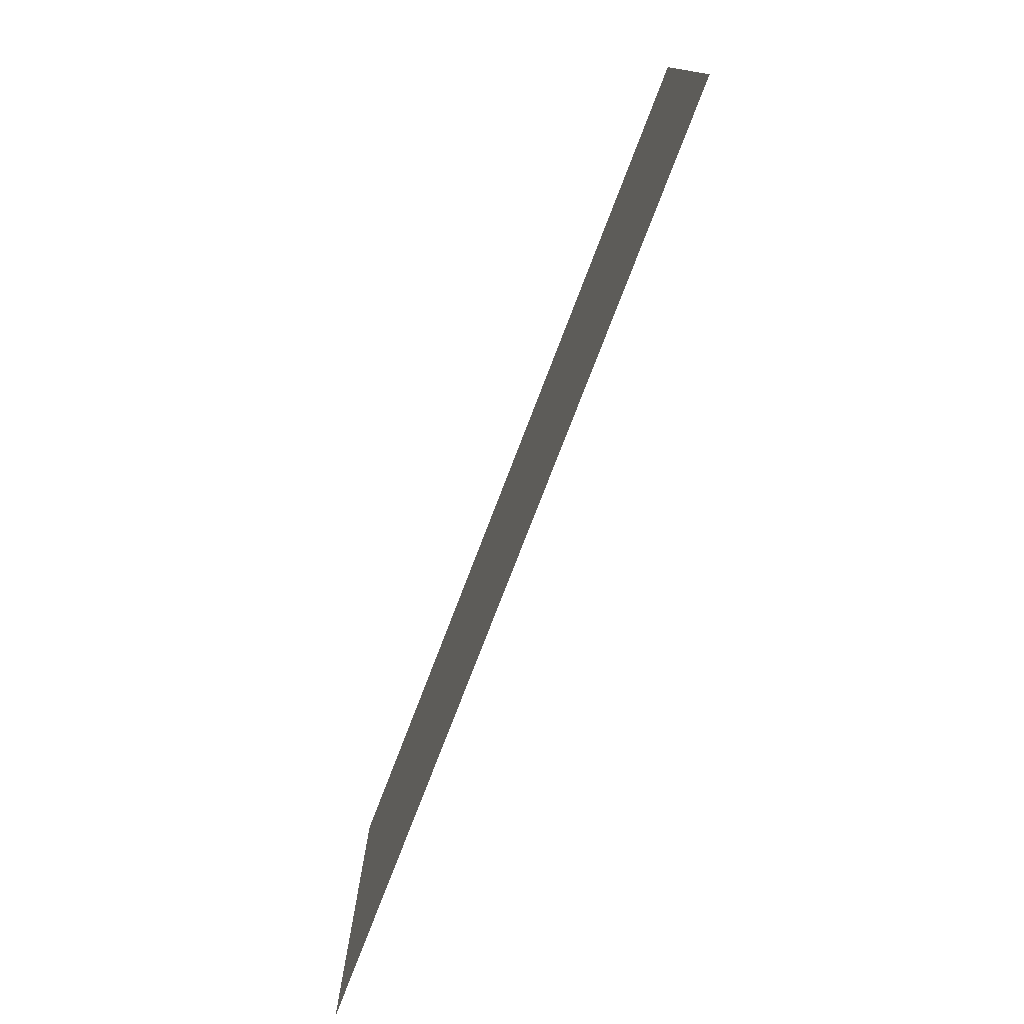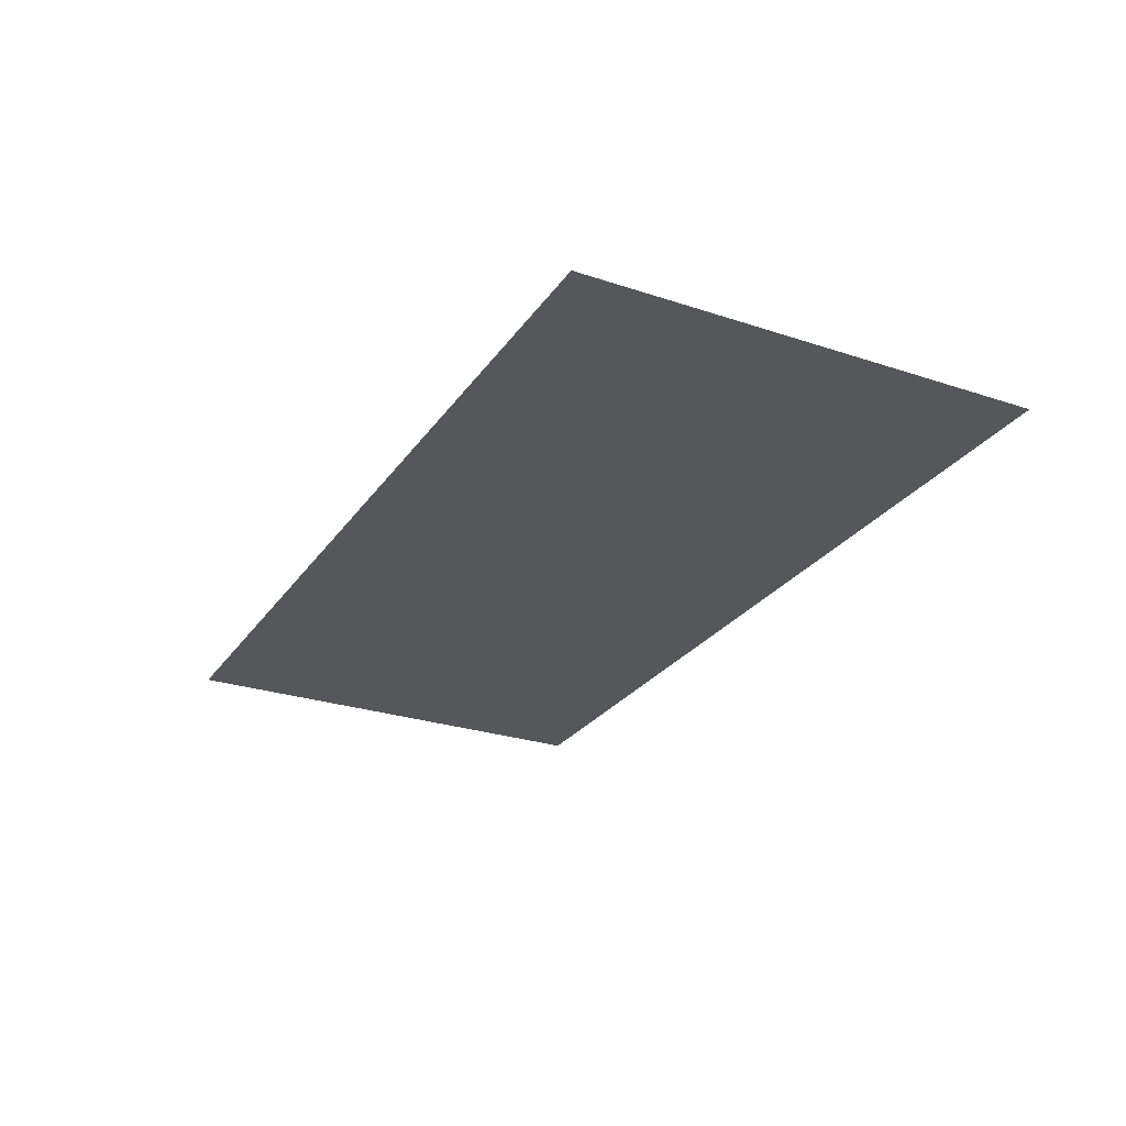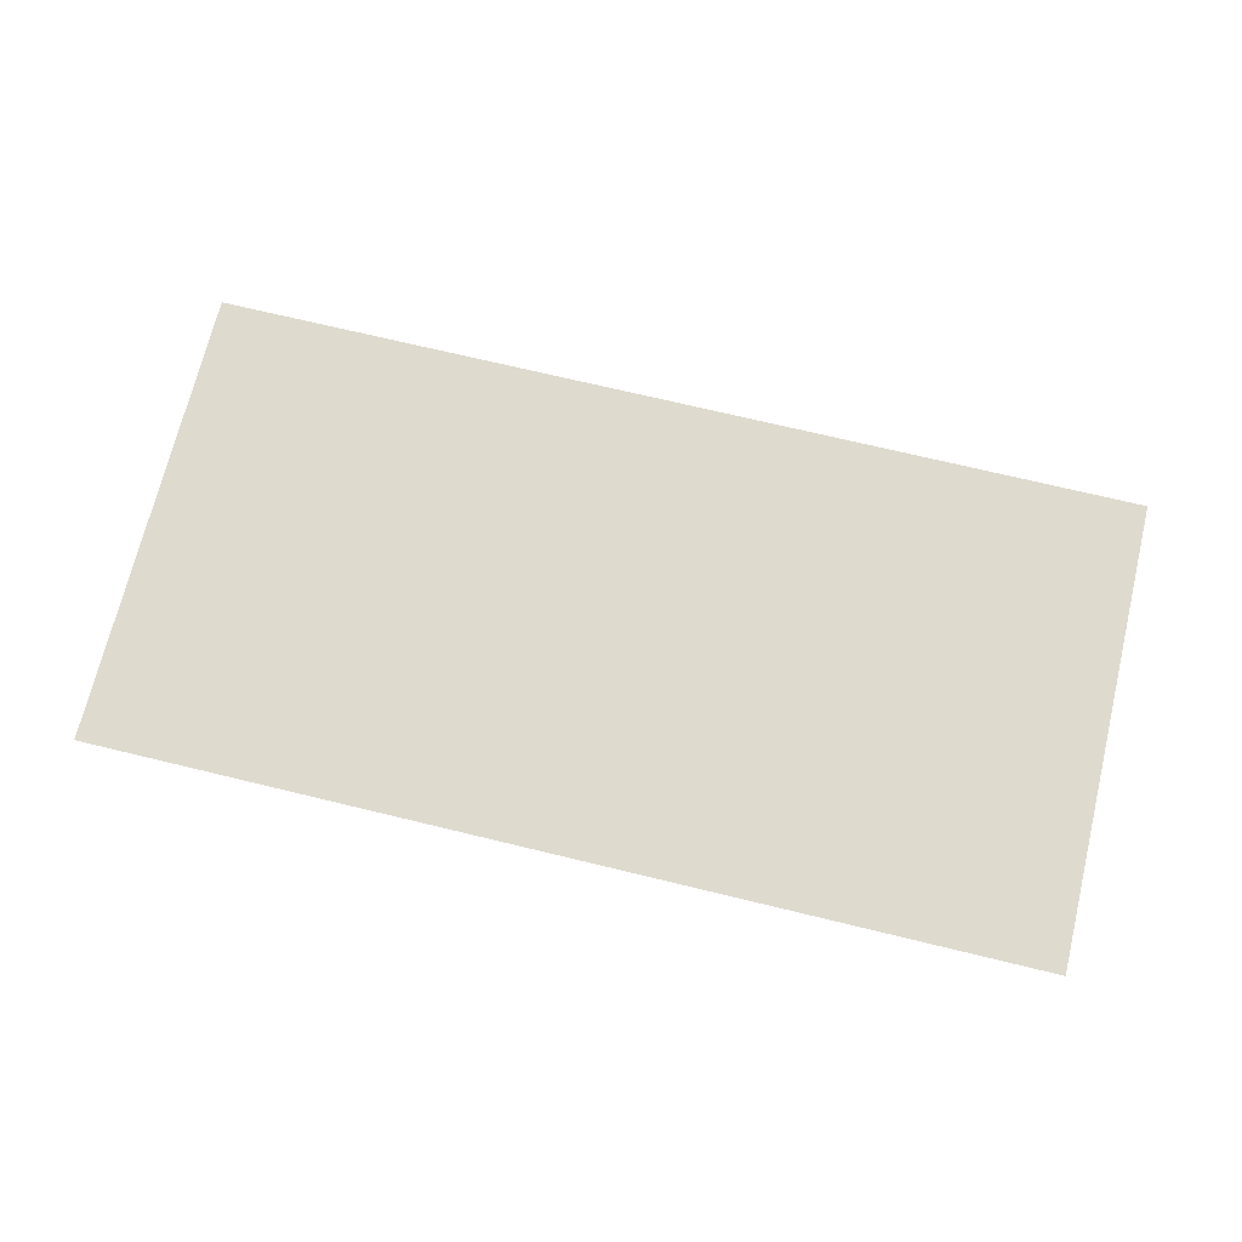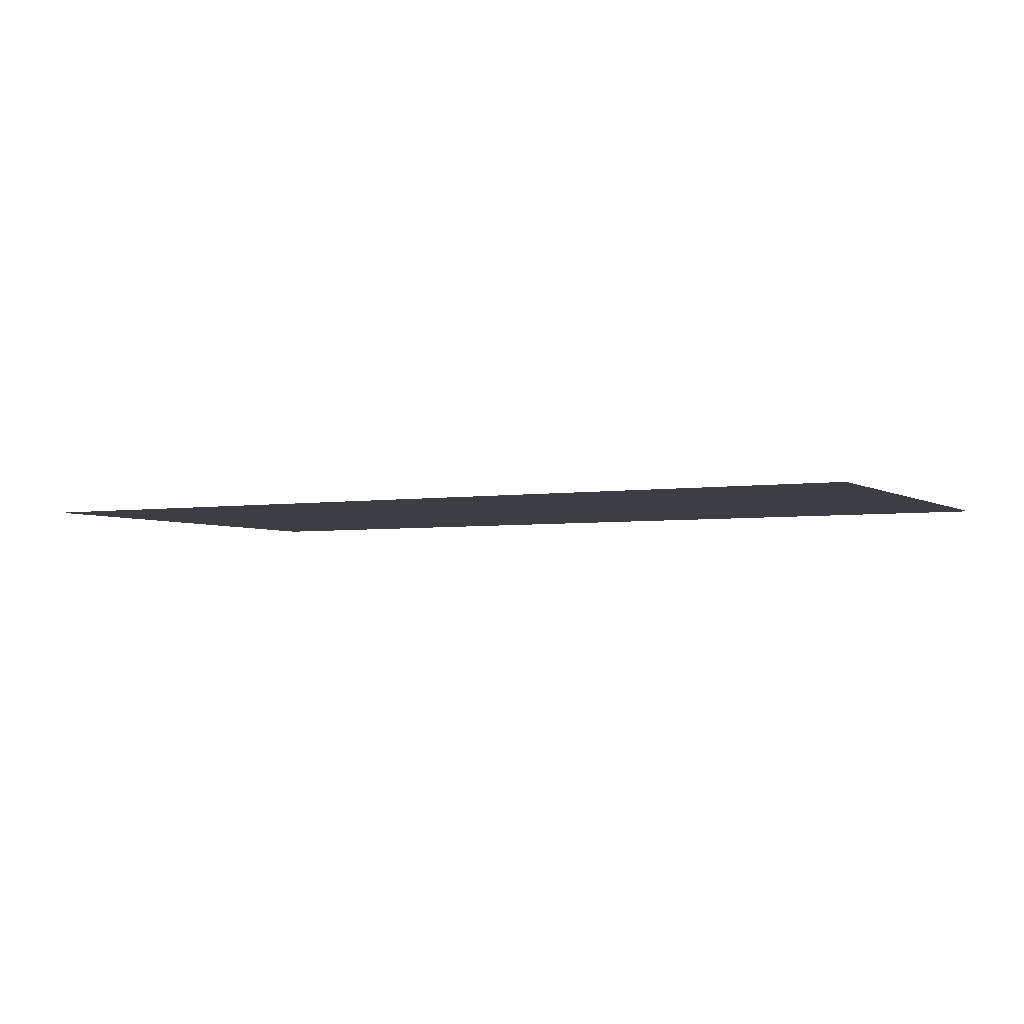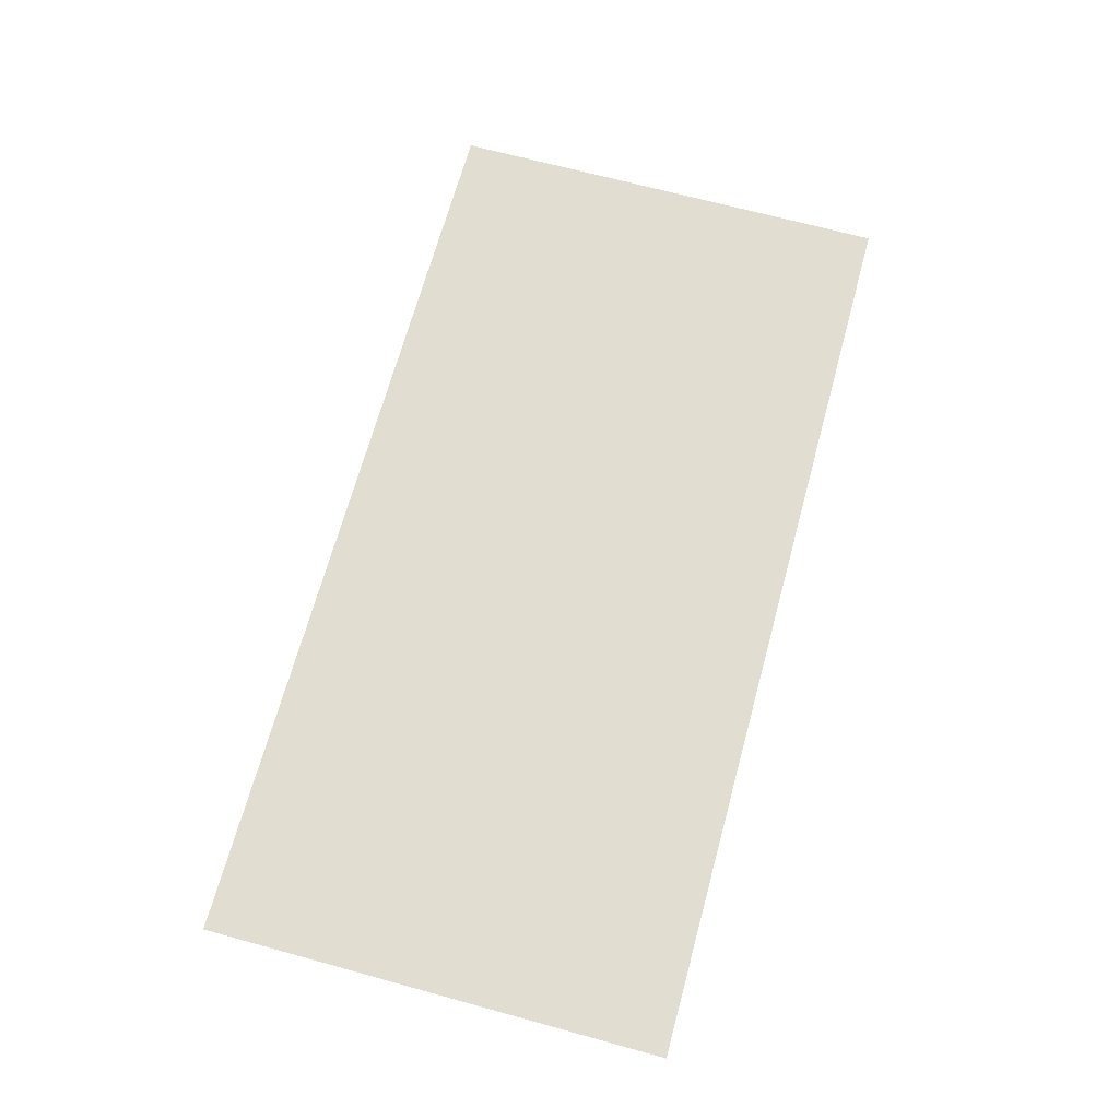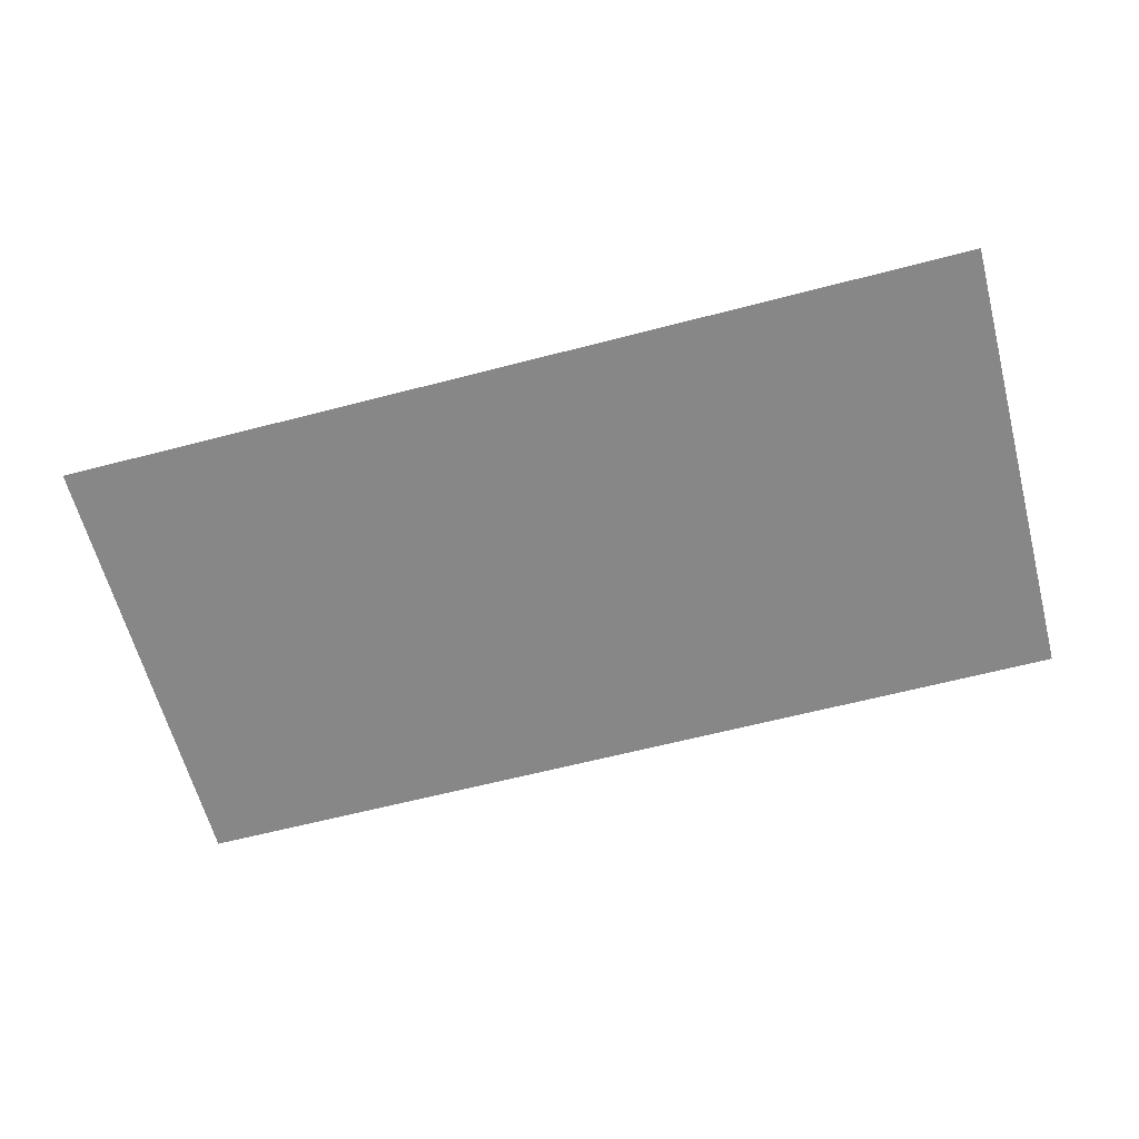
<metadata>
{"format":"obj","ext":"obj","renderer":"f3d","projection":"perspective","resolution":1024,"background":"white","views":[{"elev":-76.7,"azim":-111.0,"up":"+Y"},{"elev":-26.8,"azim":62.7,"up":"+Z"},{"elev":71.1,"azim":-166.4,"up":"+Z"},{"elev":-3.7,"azim":-152.1,"up":"+Z"},{"elev":68.5,"azim":105.3,"up":"+Z"},{"elev":-62.5,"azim":-165.2,"up":"+Z"}]}
</metadata>
<code>
v -112 -16 0
v -128 -16 0
v -128 0 0
v -112 0 0
v -128 -16 0
v -144 -16 0
v -144 0 0
v -128 0 0
g lab7_mesh_0006
f 1 2 3 4
f 5 6 7 8

</code>
